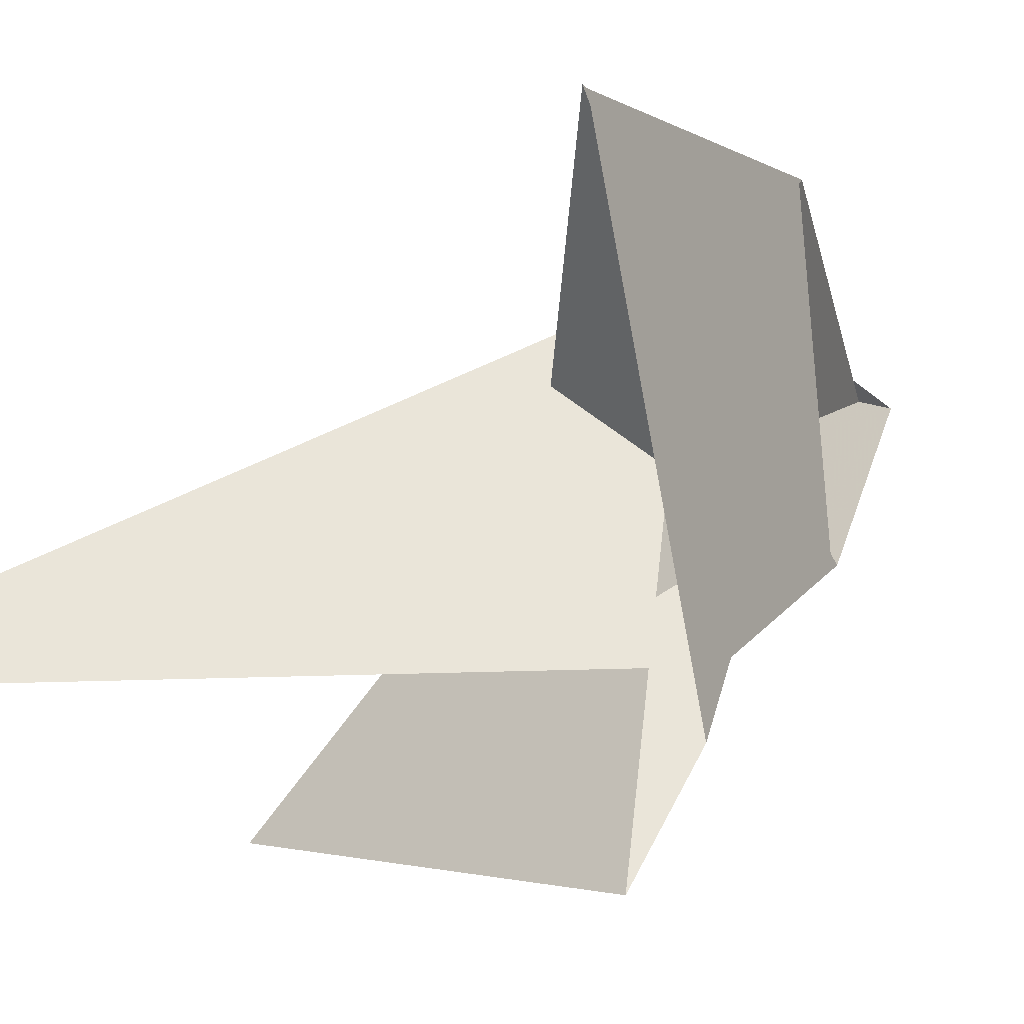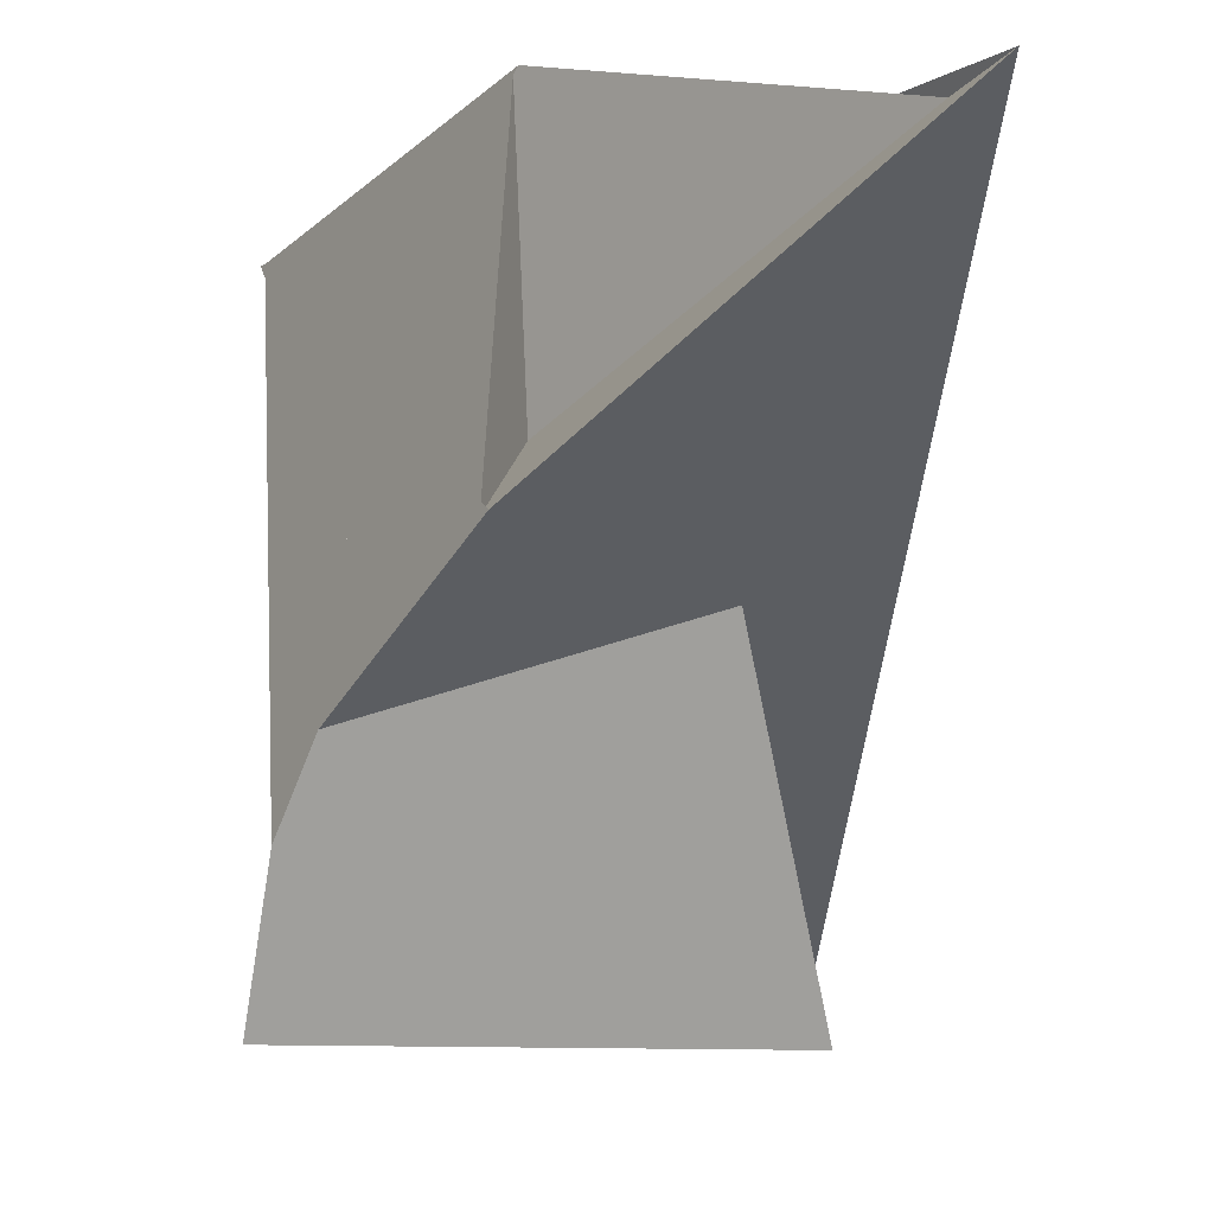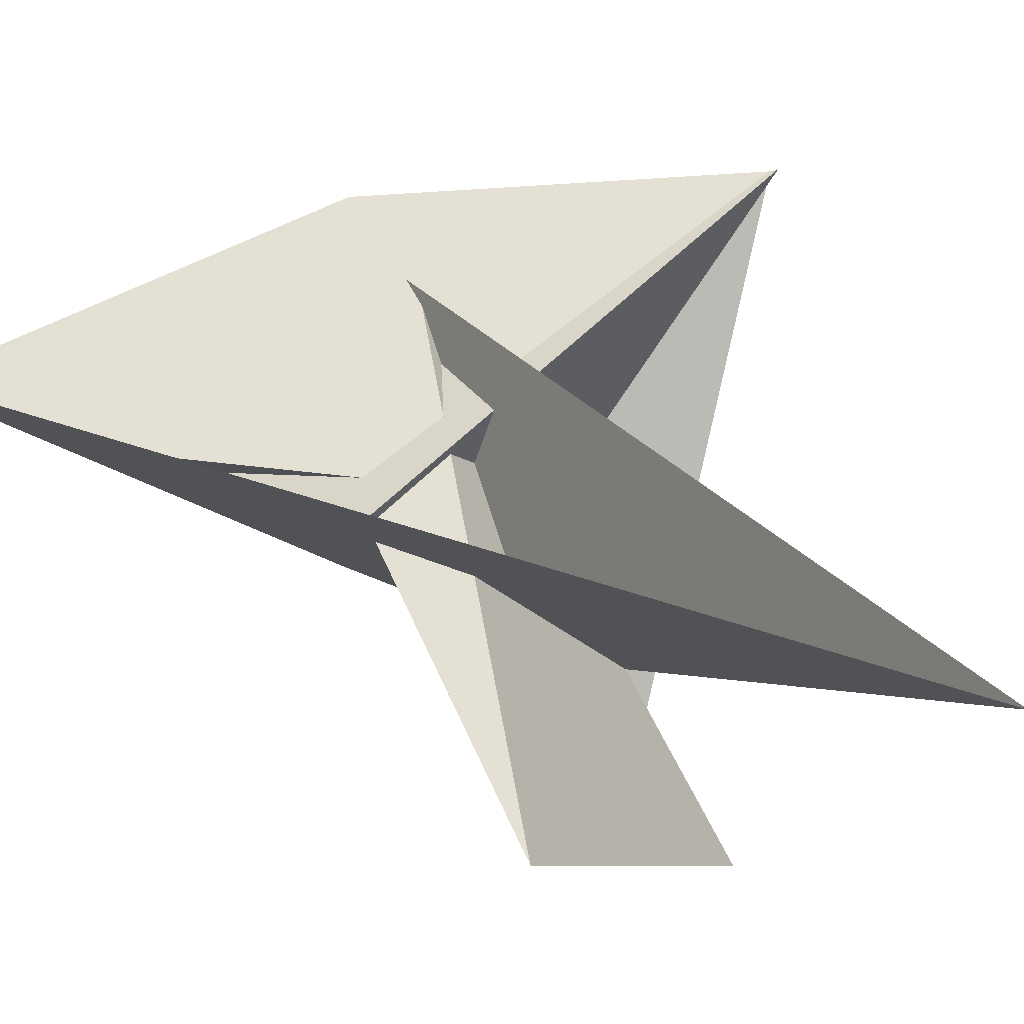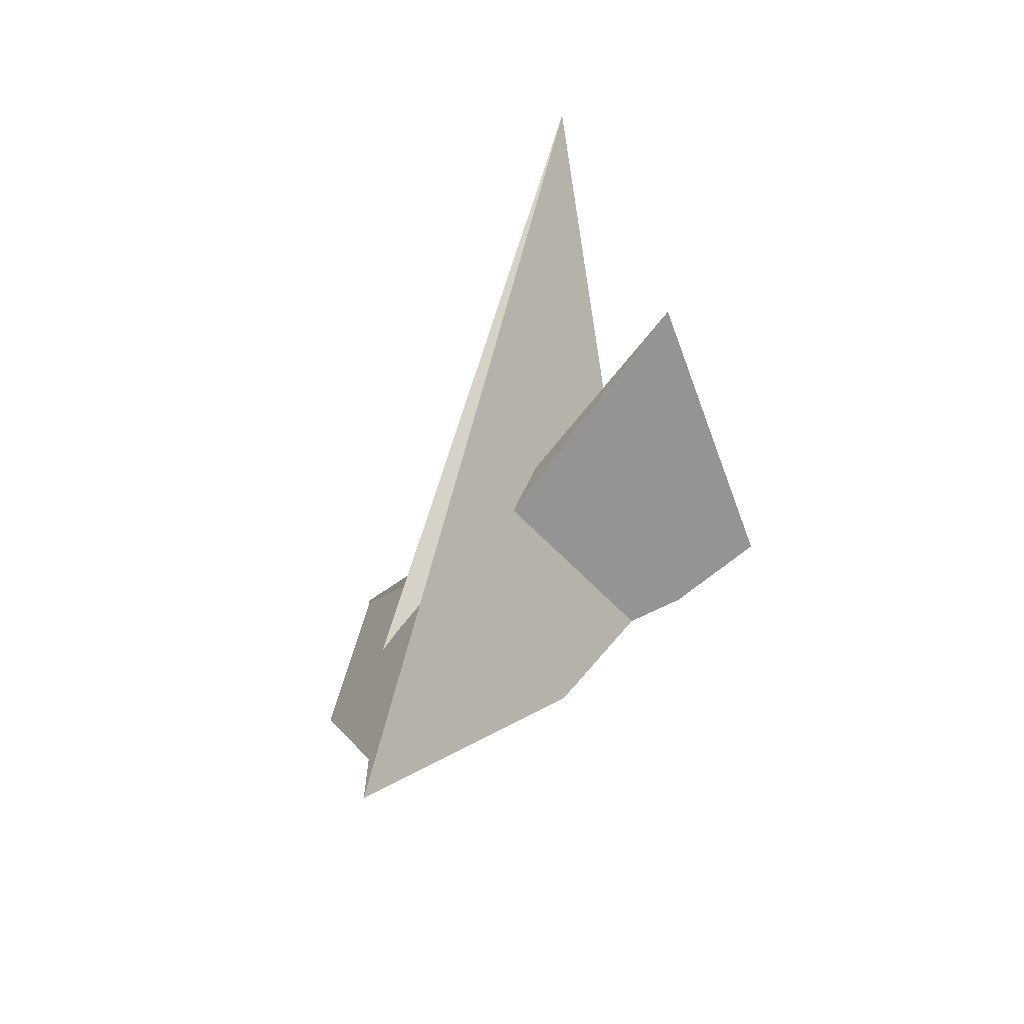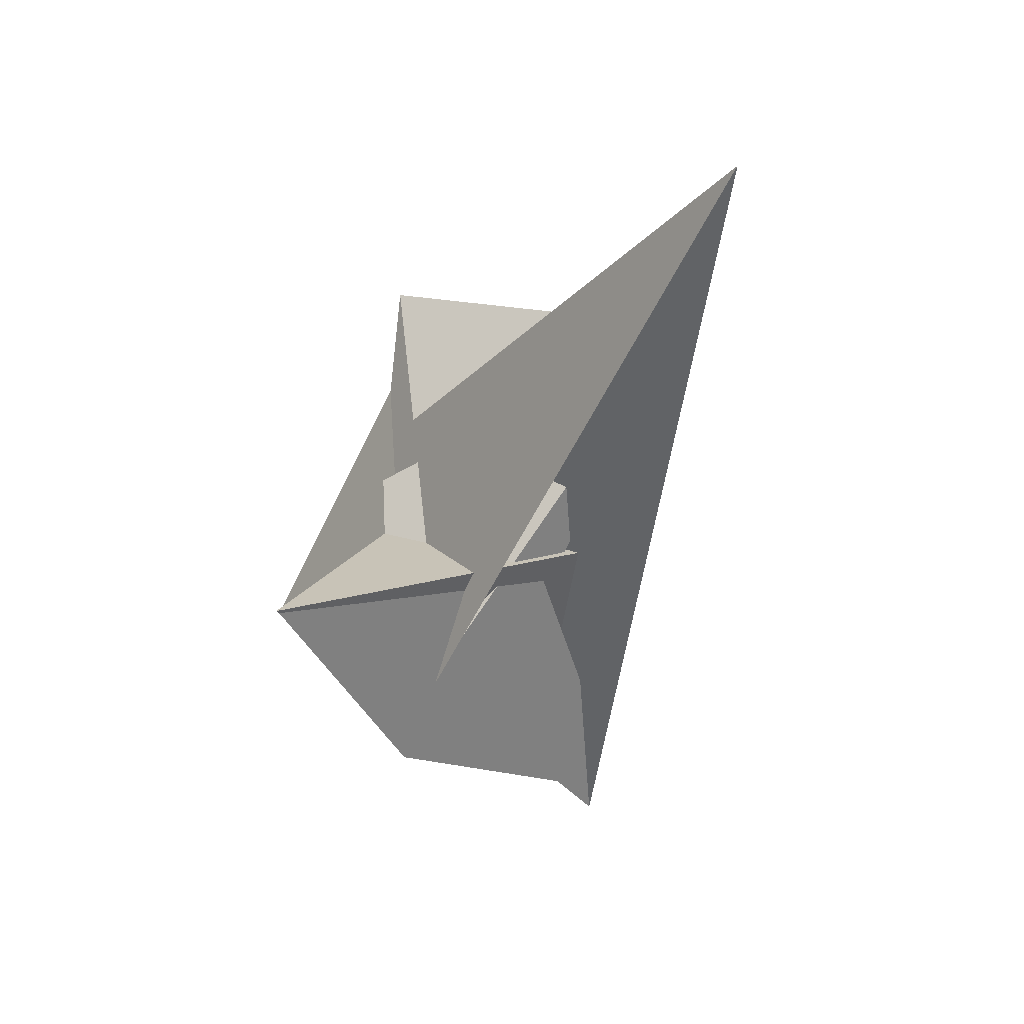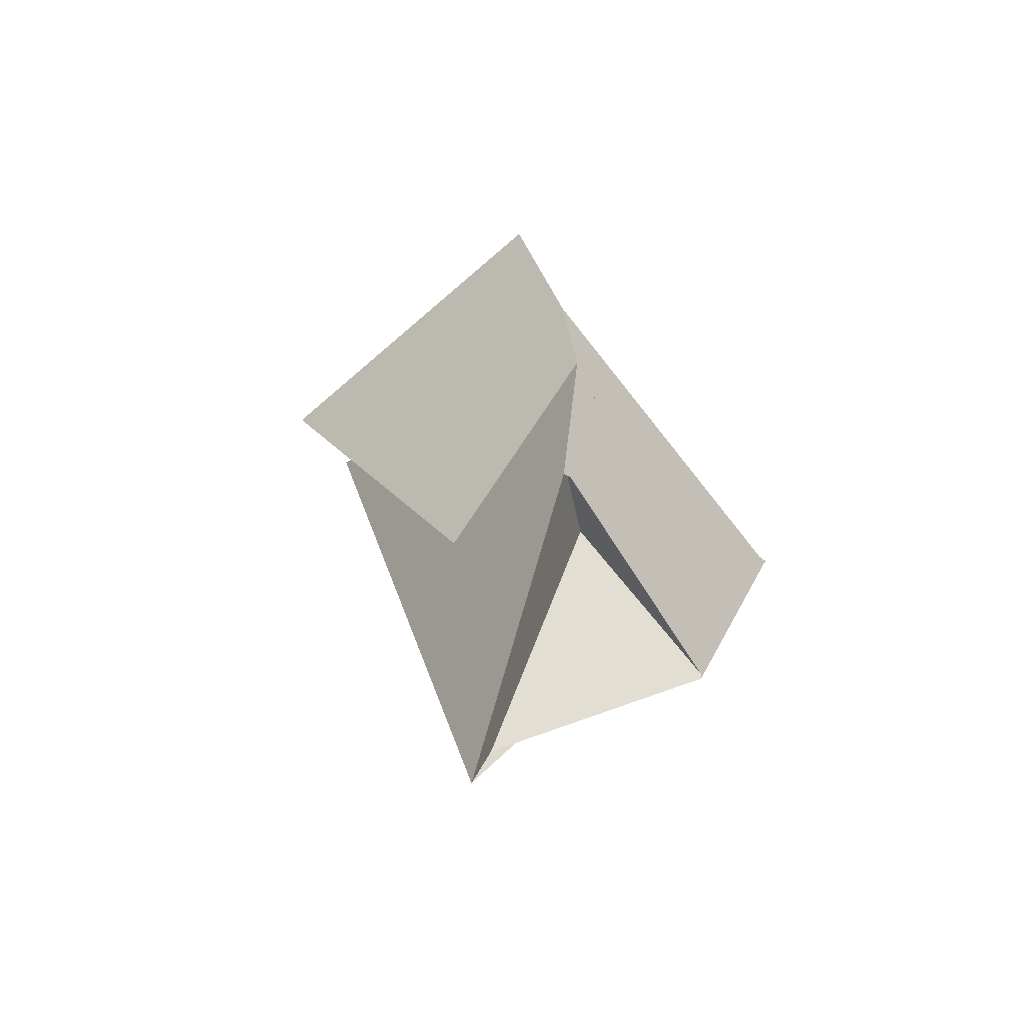
<metadata>
{"format":"obj","ext":"obj","renderer":"f3d","projection":"perspective","resolution":1024,"background":"white","views":[{"elev":-4.0,"azim":53.3,"up":"+Y"},{"elev":-21.3,"azim":171.8,"up":"+Y"},{"elev":-1.9,"azim":-56.1,"up":"+Y"},{"elev":-44.5,"azim":-74.1,"up":"+Z"},{"elev":53.8,"azim":-167.4,"up":"+Z"},{"elev":-78.9,"azim":36.7,"up":"+Z"}]}
</metadata>
<code>
v -1.843 44 -15
v -8.264 19.52 15.54
v -62.18 24.06 -129.4
v -54.94 24.13 -111.3
v -68.93 -86.58 64.78
v -40.04 -15.49 2.062
v -4.41 37.24 -8.573
v 45.8 69.6 56.55
v -51.83 2.481 -62.05
v -30.18 -5.785 8.448
v 5.856 66.06 -37.65
v 29.58 -23.21 3.39
v 17.79 -7.755 5.247
v 45.2 -94.56 46.56
v 42.39 -63.77 22.7
v -85.67 -52.59 183.5
v 7.441 41.67 -25.29
v 28.63 -48 26.9
v 30.41 -23.43 2.479
v 15.66 -6.019 6.538
v -16.49 17.44 -29.18
v -0.1215 1.713 -20.2
v 8.877 -16.12 -33.79
v 12.09 -23.36 -40.4
v -8.311 21.73 -0.1972
v 15.91 -4.158 7.825
v 10.9 -23.27 -43.16
v -2.8 -13.4 -7.613
v -4.951 -19.65 -2.179
v -34.37 -4.104 -8.205
v 8.437 -36.3 8.17
v 35.36 -45.59 9.761
v -7.155 23.06 -1.072
v 4.421 39.03 -28.72
v -1.839 -28.44 -8.421
v 6.625 64.98 -36.06
v -39.28 -1.158 -63.88
v -45.28 -16.78 1.363
v 46.55 70.11 58.41
v 17.67 -20.03 15.28
v 35.65 -25.29 14.38
v 18.86 -44.88 27.26
v 30.45 -6.066 5.941
v 7.913 -16.74 -0.6349
f 1 2 8 11 4 3 9 10 6 5 7
f 1 2 17 20 13 12 19 15 14 18 16
f 3 4 22 21 25 26 13 12 23 24 27
f 5 6 29 28 30 21 22 31 32 15 14
f 1 7 33 34 36 24 23 28 29 35 16
f 2 8 39 38 37 30 21 25 33 34 17
f 5 7 33 25 26 43 41 40 42 18 14
f 9 10 44 40 41 19 12 23 28 30 37
f 3 9 37 38 35 16 18 42 31 32 27
f 6 10 44 20 13 26 43 39 38 35 29
f 4 11 36 34 17 20 44 40 42 31 22
f 8 11 36 24 27 32 15 19 41 43 39

</code>
